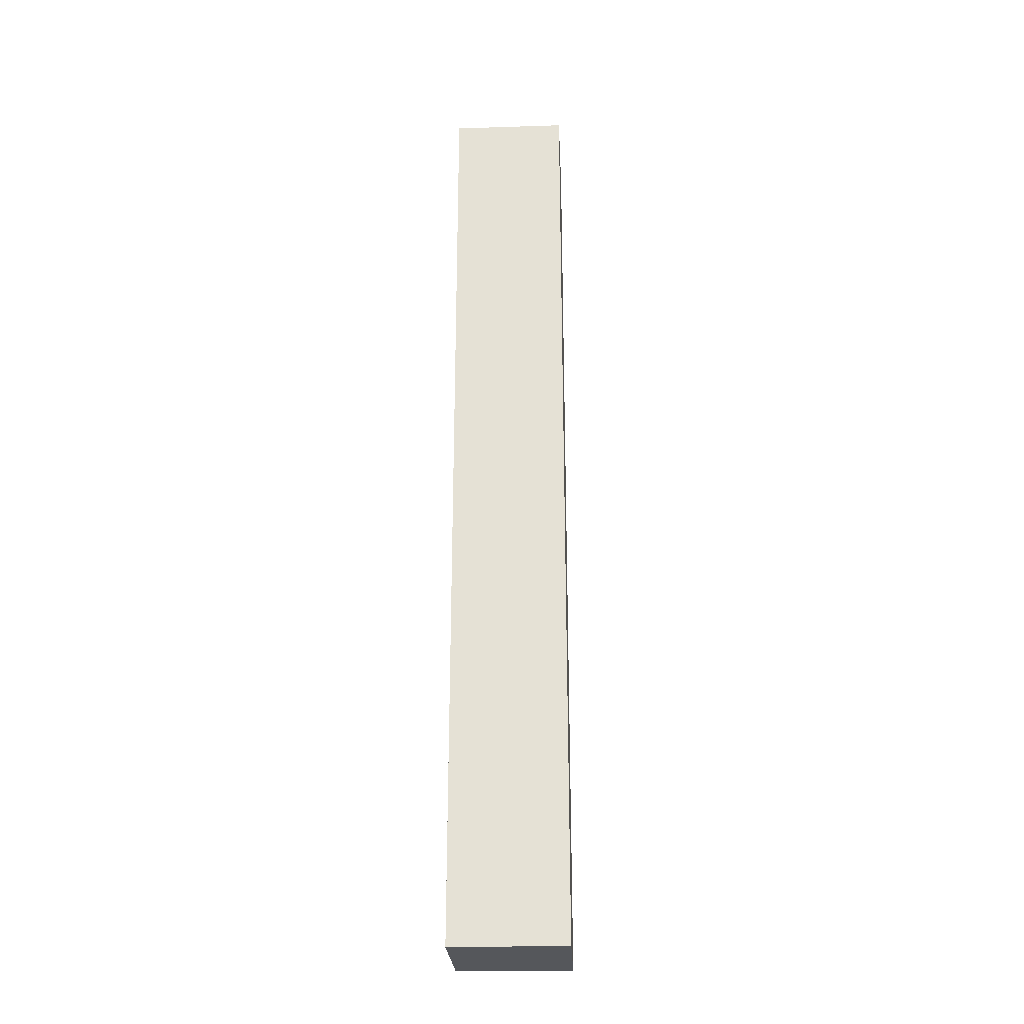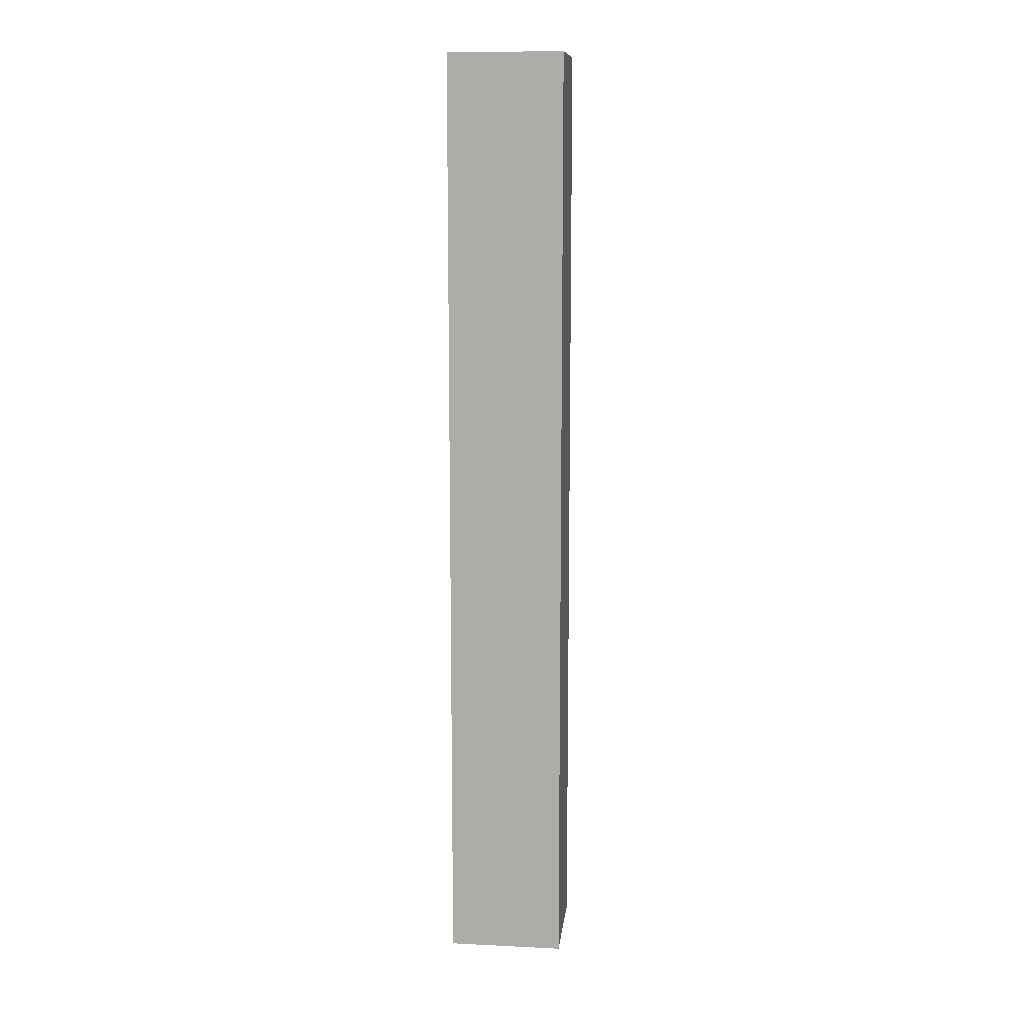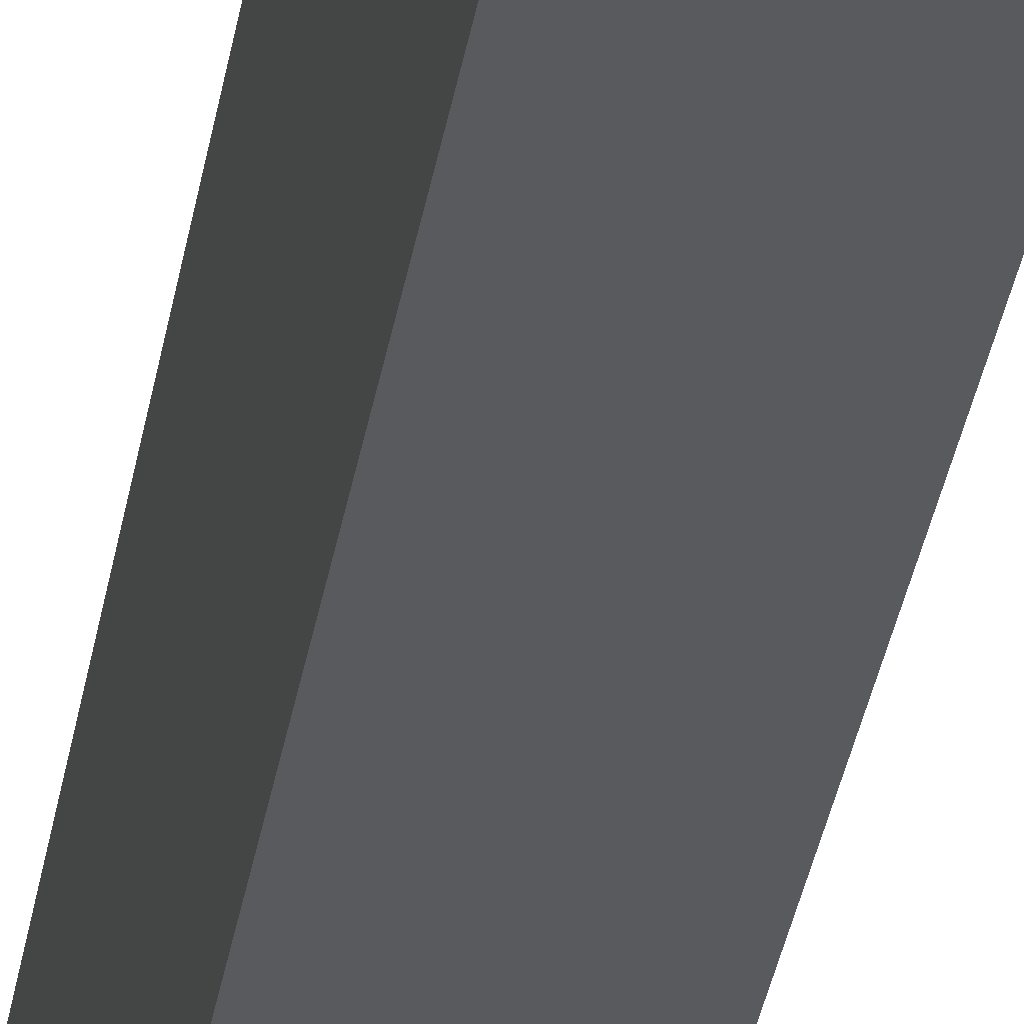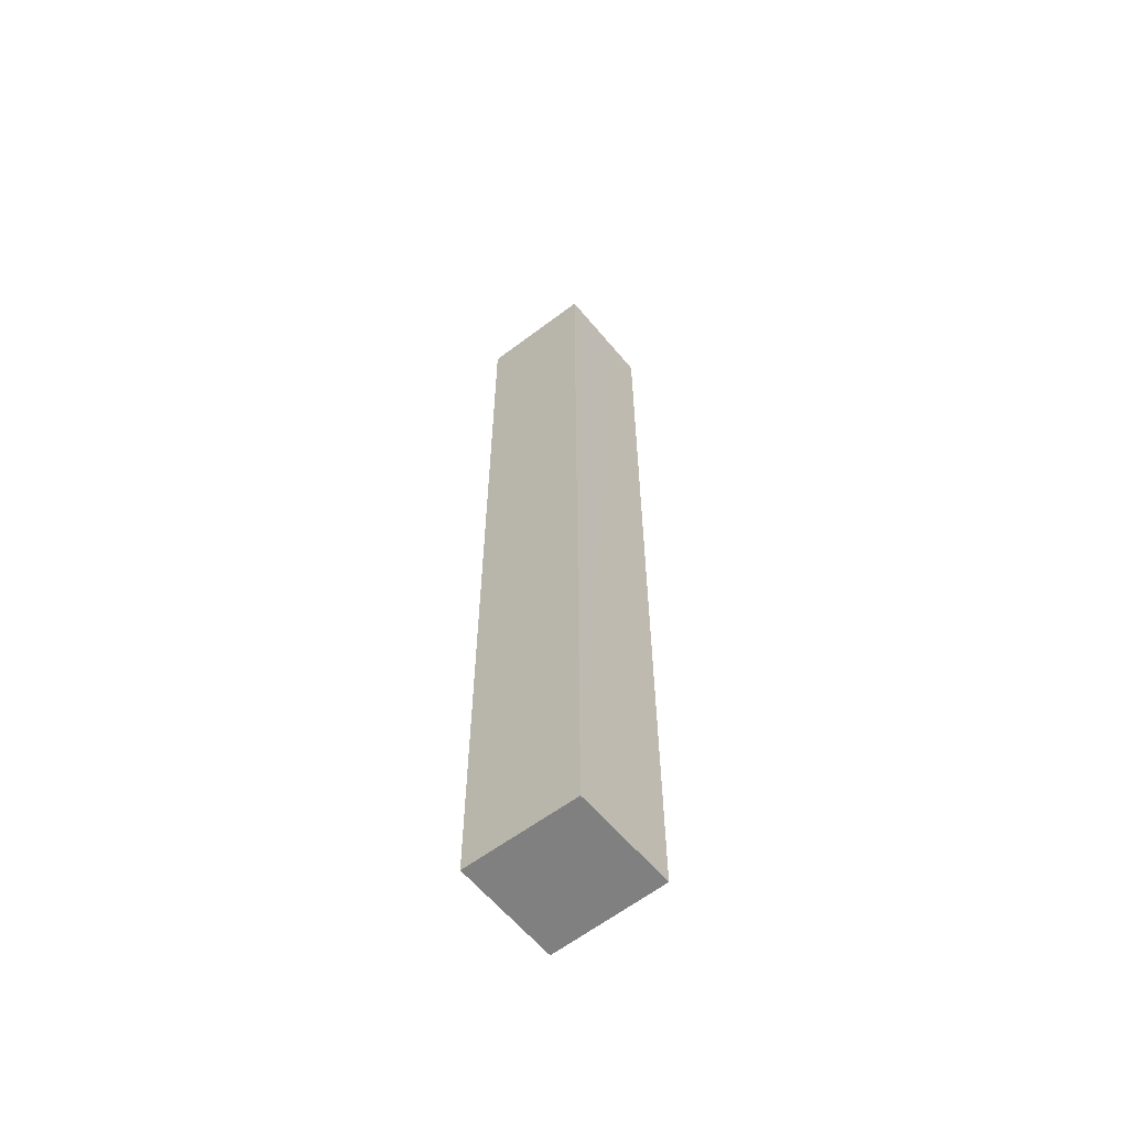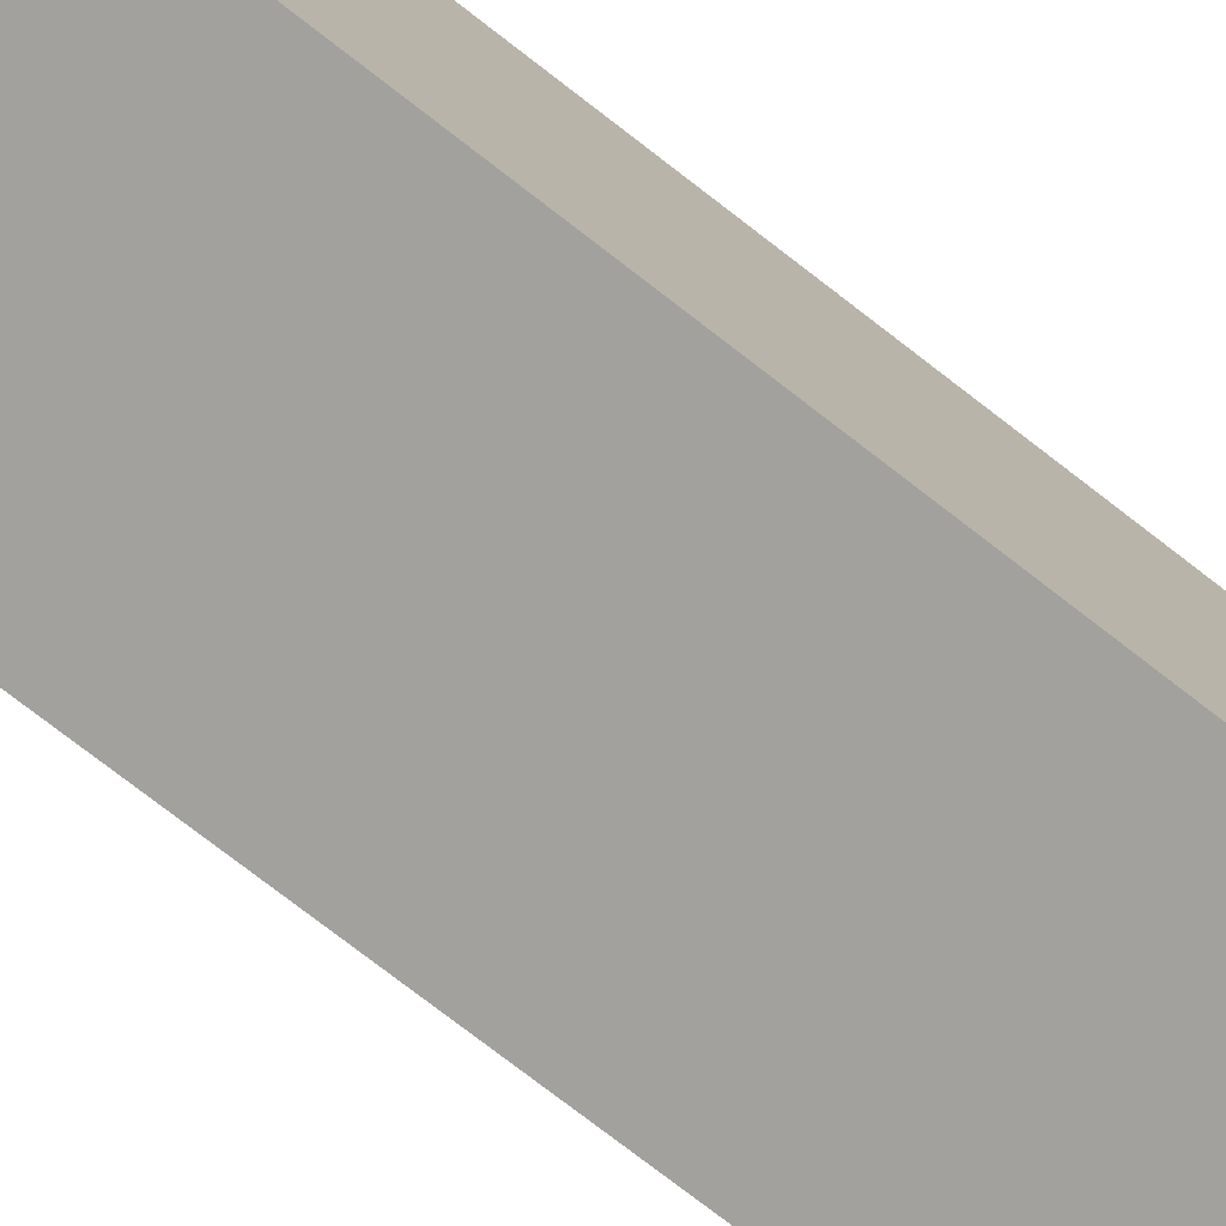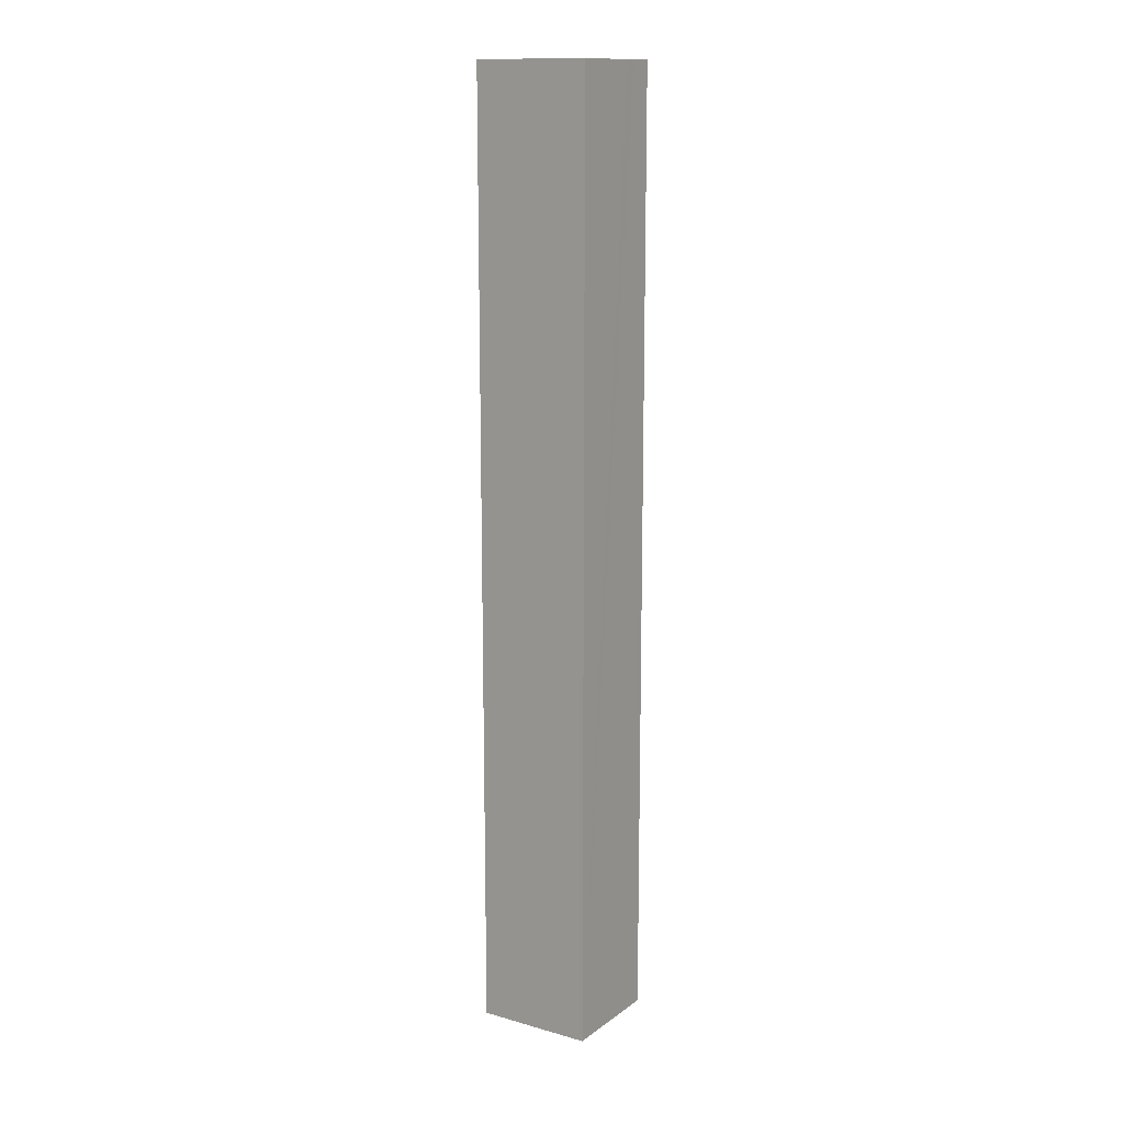
<metadata>
{"format":"obj","ext":"obj","renderer":"f3d","projection":"perspective","resolution":1024,"background":"white","views":[{"elev":-26.5,"azim":102.2,"up":"+Y"},{"elev":11.6,"azim":105.9,"up":"+Y"},{"elev":-34.5,"azim":170.8,"up":"+Z"},{"elev":-60.0,"azim":-41.8,"up":"+Y"},{"elev":-64.3,"azim":-129.8,"up":"+Z"},{"elev":14.1,"azim":-47.9,"up":"+Y"}]}
</metadata>
<code>
v  0.41 18.7 2.226
v  1.259 18.7 -0.208
v  0 18.7 1.145e-15
v  2.103 18.7 -0.348
v  0.653 18.7 2.189
v  2.474 18.7 1.912
v  2.001 18.7 1.984
v  1.802 18.7 2.015
v  2.474 -1.171e-16 1.912
v  2.103 2.131e-17 -0.348
v  0 0 0
v  1.259 1.274e-17 -0.208
v  0.41 -1.363e-16 2.226
v  0.653 -1.34e-16 2.189
v  2.001 -1.215e-16 1.984
v  1.802 -1.234e-16 2.015
g defaultobject
f 1 2 3
f 2 1 4
f 4 1 5
f 4 5 6
f 6 5 7
f 7 5 8
f 9 4 6
f 4 9 10
f 10 2 4
f 2 10 3
f 3 10 11
f 11 10 12
f 11 1 3
f 1 11 13
f 13 5 1
f 5 13 8
f 8 13 7
f 7 13 6
f 6 13 14
f 6 14 9
f 9 14 15
f 15 14 16
f 12 13 11
f 13 12 10
f 13 10 14
f 14 10 9
f 14 9 15
f 14 15 16

</code>
